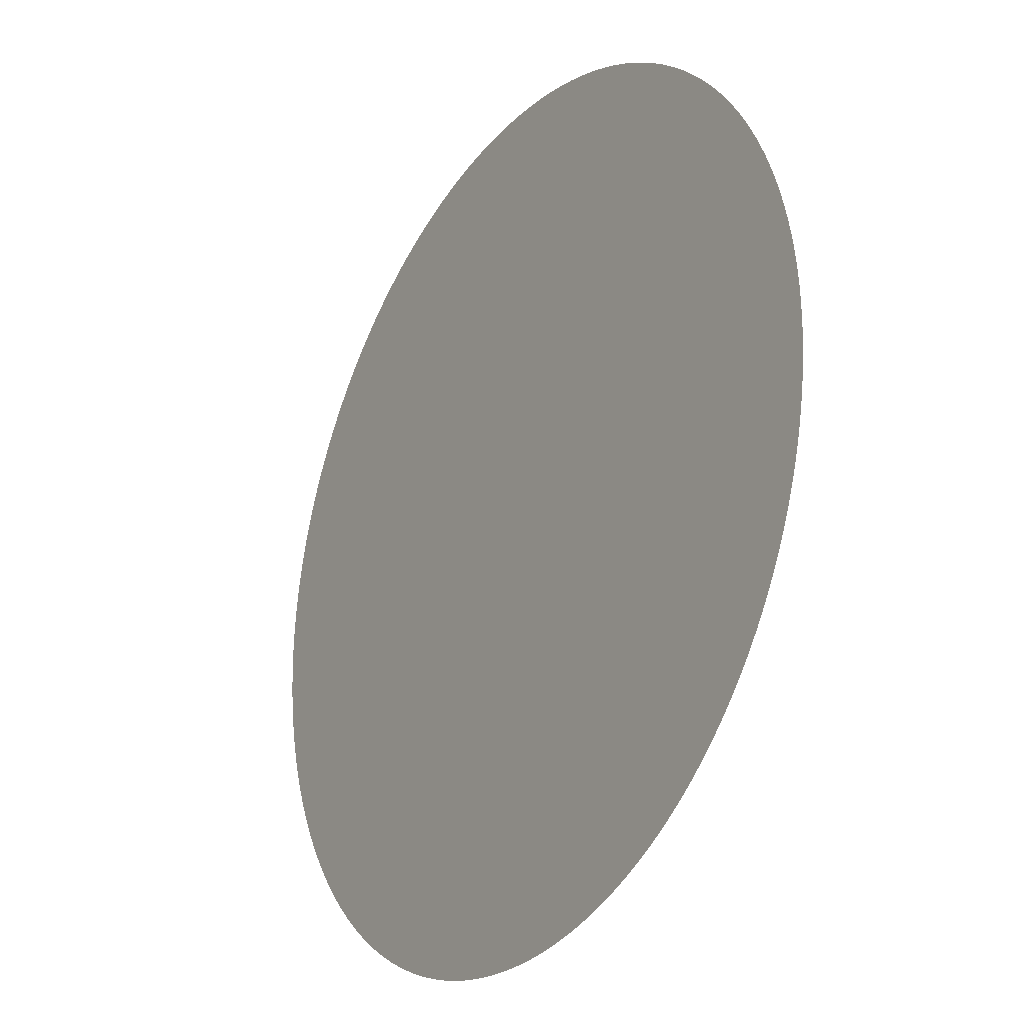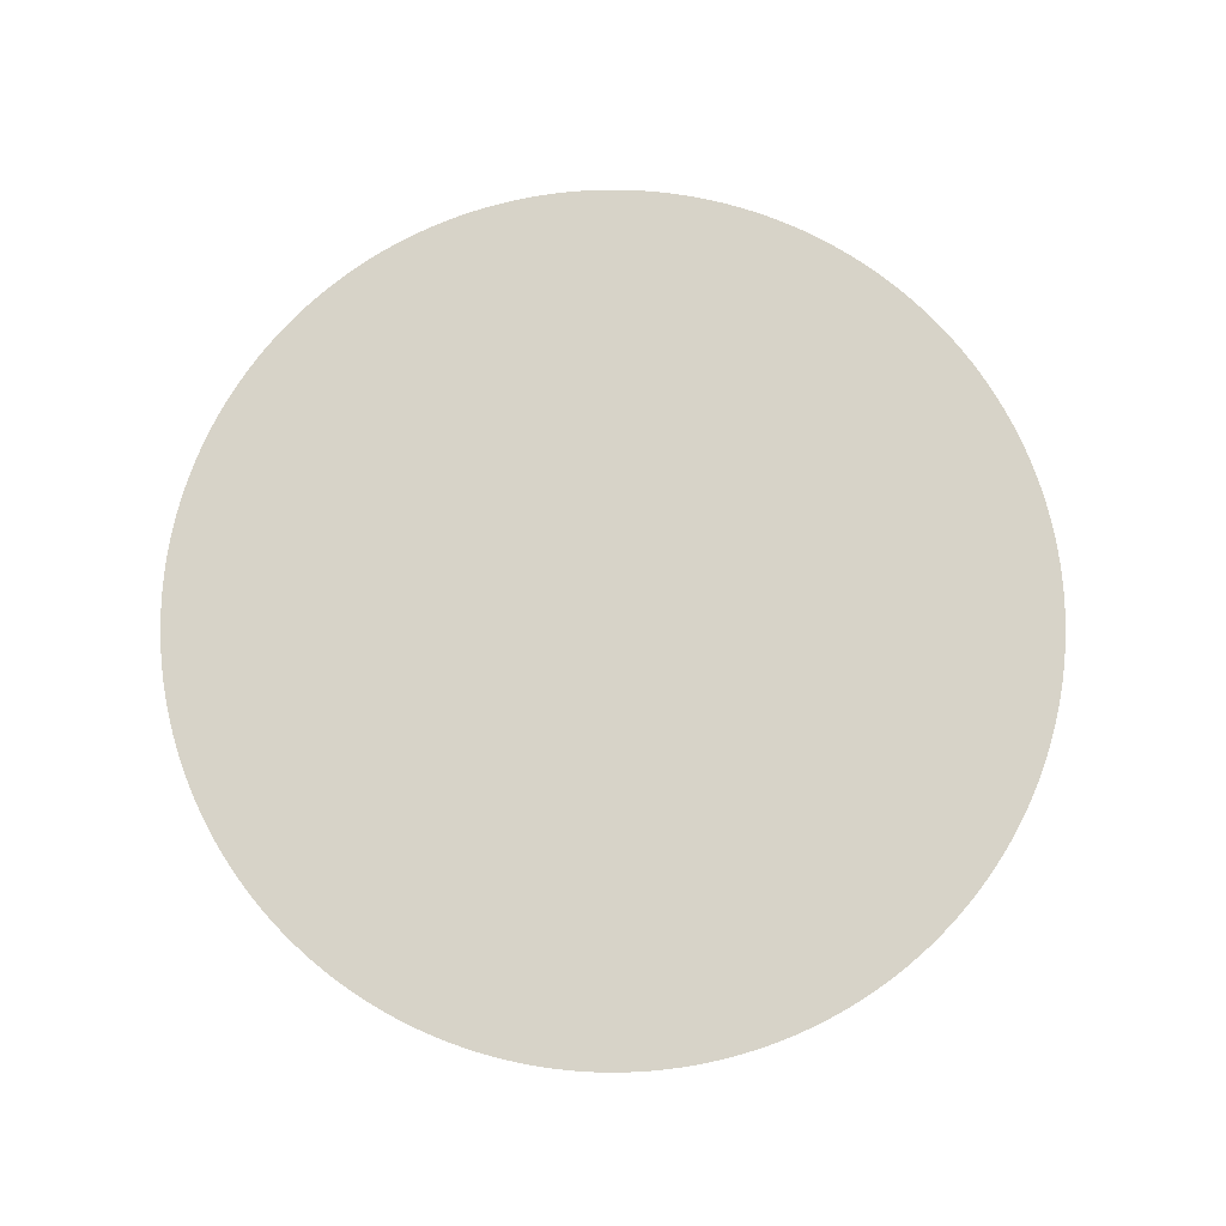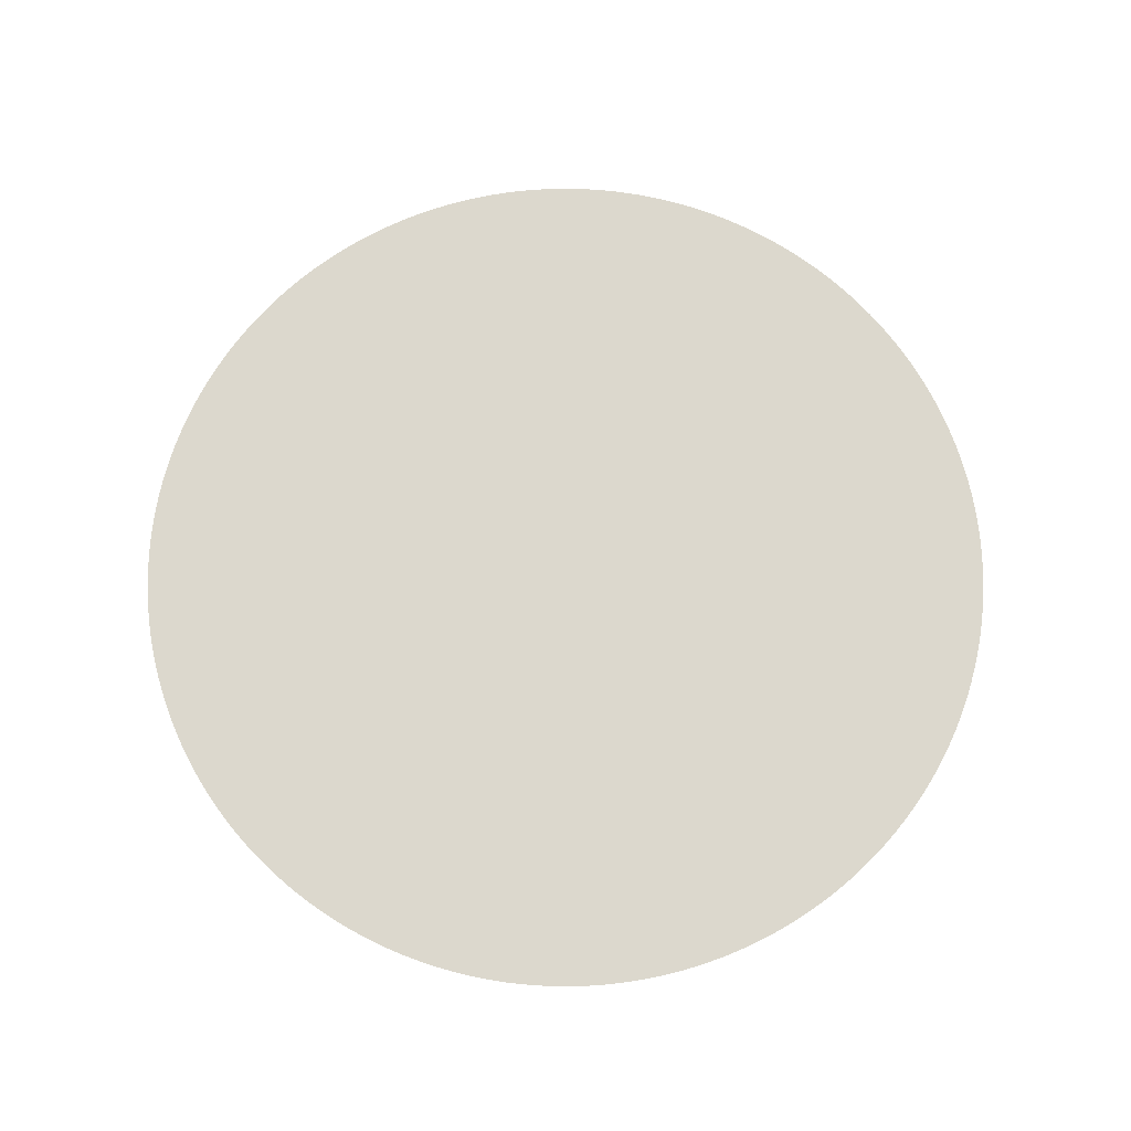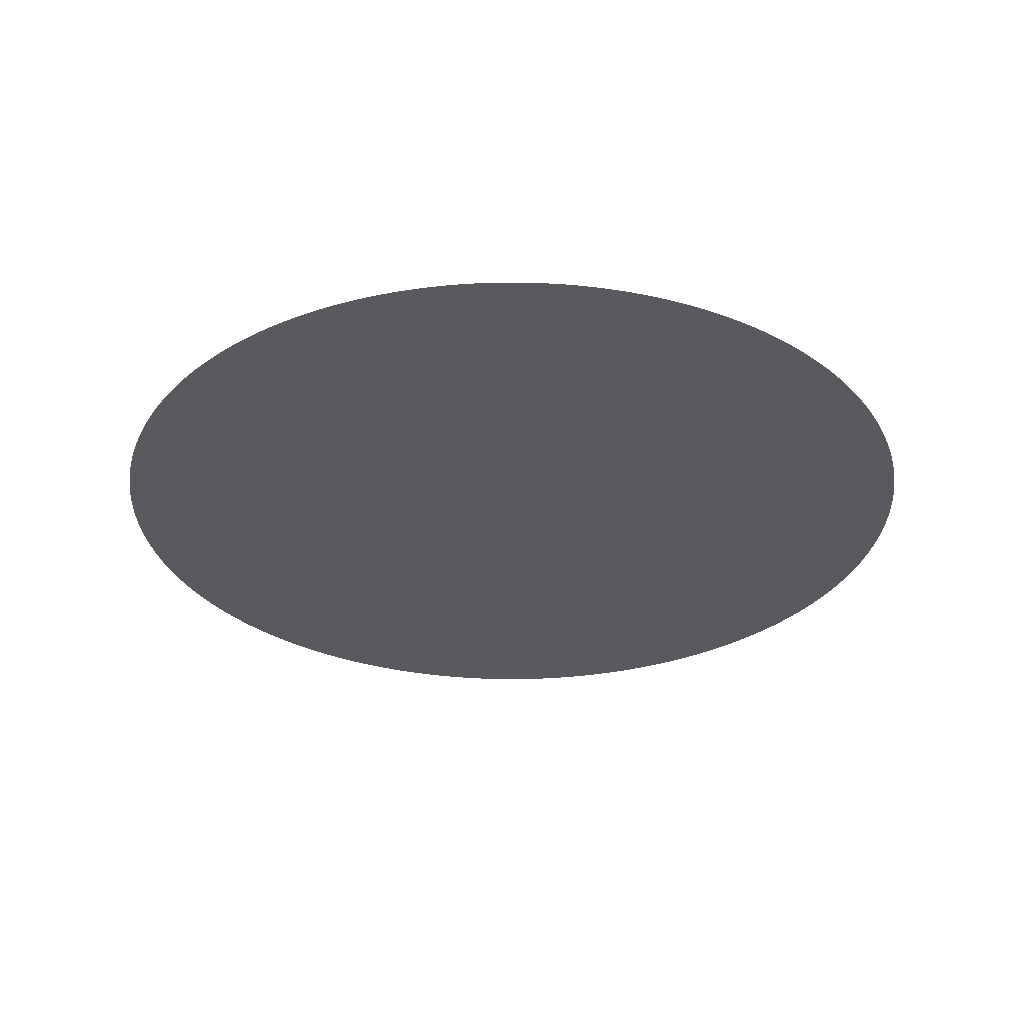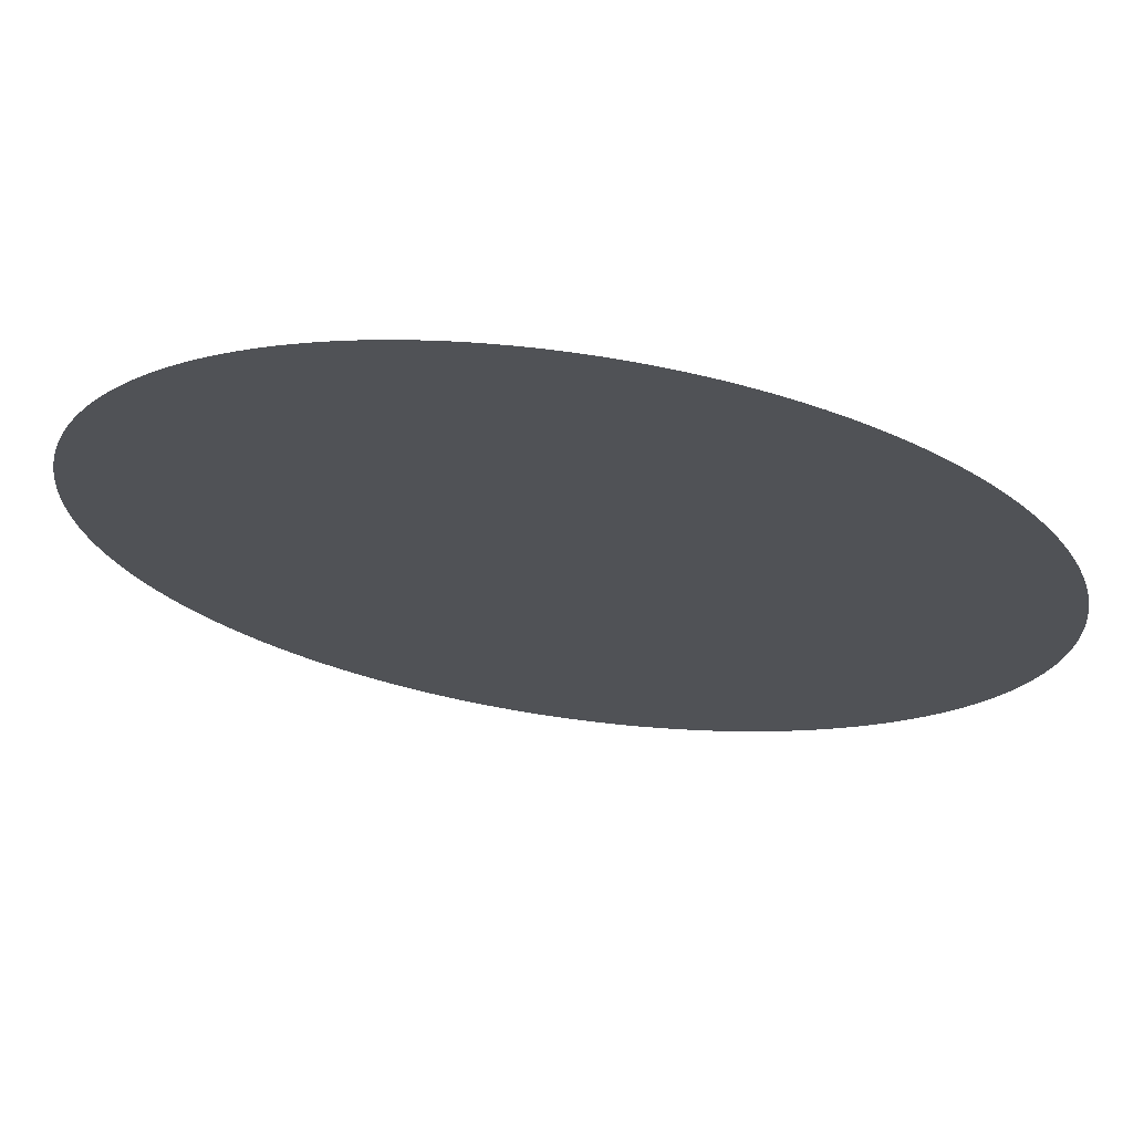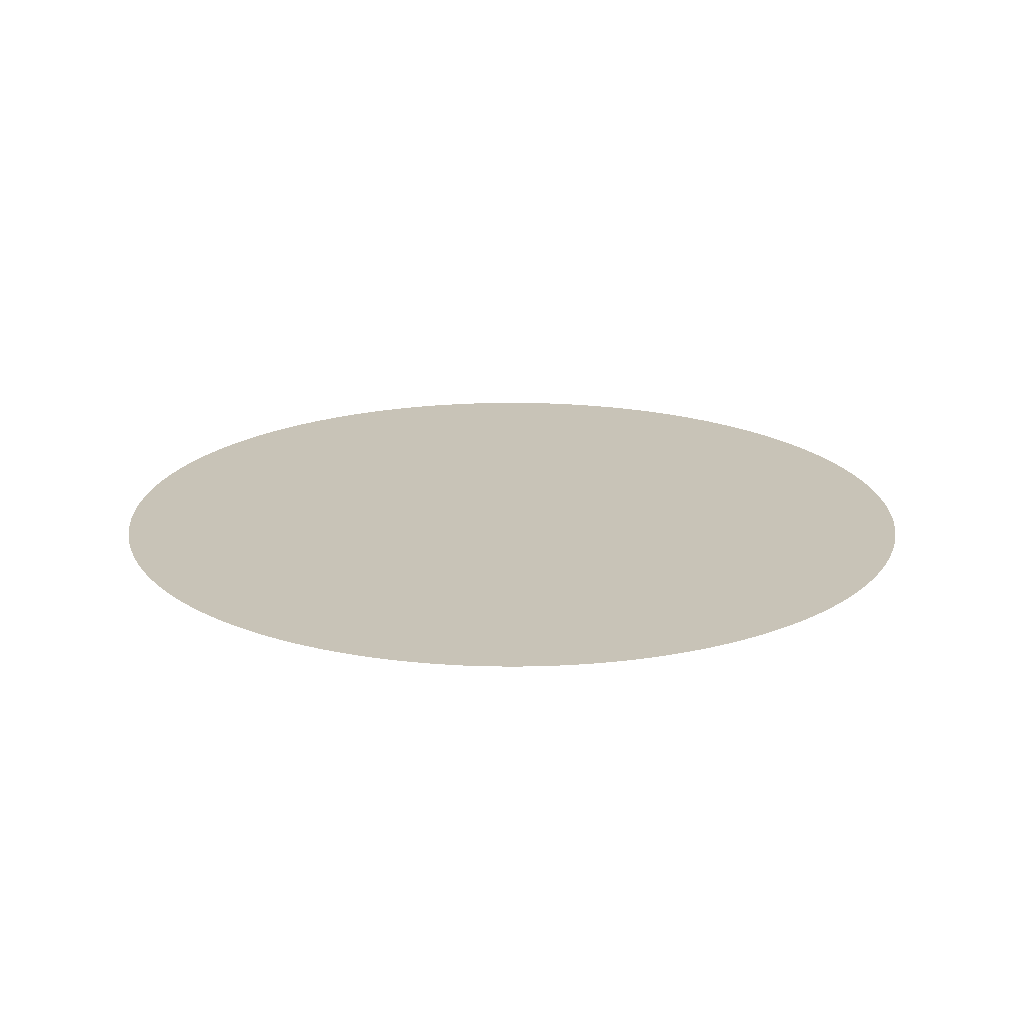
<metadata>
{"format":"obj","ext":"obj","renderer":"f3d","projection":"perspective","resolution":1024,"background":"white","views":[{"elev":-25.4,"azim":57.6,"up":"+Z"},{"elev":77.0,"azim":-30.1,"up":"+Y"},{"elev":72.4,"azim":-152.5,"up":"+Y"},{"elev":-30.8,"azim":-106.2,"up":"+Y"},{"elev":69.8,"azim":-171.9,"up":"+Z"},{"elev":19.8,"azim":135.7,"up":"+Y"}]}
</metadata>
<code>
o Cylinder_Cylinder.014
v 0 0 -2
v 0.06282 0 -1.999
v 0.1256 0 -1.996
v 0.1882 0 -1.991
v 0.2507 0 -1.984
v 0.3129 0 -1.975
v 0.3748 0 -1.965
v 0.4363 0 -1.952
v 0.4974 0 -1.937
v 0.558 0 -1.921
v 0.618 0 -1.902
v 0.6775 0 -1.882
v 0.7362 0 -1.86
v 0.7943 0 -1.836
v 0.8516 0 -1.81
v 0.908 0 -1.782
v 0.9635 0 -1.753
v 1.018 0 -1.721
v 1.072 0 -1.689
v 1.124 0 -1.654
v 1.176 0 -1.618
v 1.226 0 -1.58
v 1.275 0 -1.541
v 1.323 0 -1.5
v 1.369 0 -1.458
v 1.414 0 -1.414
v 1.458 0 -1.369
v 1.5 0 -1.323
v 1.541 0 -1.275
v 1.58 0 -1.226
v 1.618 0 -1.176
v 1.654 0 -1.124
v 1.689 0 -1.072
v 1.721 0 -1.018
v 1.753 0 -0.9635
v 1.782 0 -0.908
v 1.81 0 -0.8516
v 1.836 0 -0.7943
v 1.86 0 -0.7362
v 1.882 0 -0.6775
v 1.902 0 -0.618
v 1.921 0 -0.558
v 1.937 0 -0.4974
v 1.952 0 -0.4363
v 1.965 0 -0.3748
v 1.975 0 -0.3129
v 1.984 0 -0.2507
v 1.991 0 -0.1882
v 1.996 0 -0.1256
v 1.999 0 -0.06282
v 2 0 1e-06
v 1.999 0 0.06282
v 1.996 0 0.1256
v 1.991 0 0.1882
v 1.984 0 0.2507
v 1.975 0 0.3129
v 1.965 0 0.3748
v 1.952 0 0.4363
v 1.937 0 0.4974
v 1.921 0 0.558
v 1.902 0 0.618
v 1.882 0 0.6775
v 1.86 0 0.7362
v 1.836 0 0.7943
v 1.81 0 0.8516
v 1.782 0 0.908
v 1.753 0 0.9635
v 1.721 0 1.018
v 1.689 0 1.072
v 1.654 0 1.124
v 1.618 0 1.176
v 1.58 0 1.226
v 1.541 0 1.275
v 1.5 0 1.323
v 1.458 0 1.369
v 1.414 0 1.414
v 1.369 0 1.458
v 1.323 0 1.5
v 1.275 0 1.541
v 1.226 0 1.58
v 1.176 0 1.618
v 1.124 0 1.654
v 1.072 0 1.689
v 1.018 0 1.721
v 0.9635 0 1.753
v 0.908 0 1.782
v 0.8516 0 1.81
v 0.7943 0 1.836
v 0.7362 0 1.86
v 0.6775 0 1.882
v 0.618 0 1.902
v 0.558 0 1.921
v 0.4974 0 1.937
v 0.4363 0 1.952
v 0.3748 0 1.965
v 0.3129 0 1.975
v 0.2507 0 1.984
v 0.1882 0 1.991
v 0.1256 0 1.996
v 0.06282 0 1.999
v -2e-06 0 2
v -0.06282 0 1.999
v -0.1256 0 1.996
v -0.1882 0 1.991
v -0.2507 0 1.984
v -0.3129 0 1.975
v -0.3748 0 1.965
v -0.4363 0 1.952
v -0.4974 0 1.937
v -0.558 0 1.921
v -0.618 0 1.902
v -0.6775 0 1.882
v -0.7363 0 1.86
v -0.7943 0 1.836
v -0.8516 0 1.81
v -0.908 0 1.782
v -0.9635 0 1.753
v -1.018 0 1.721
v -1.072 0 1.689
v -1.124 0 1.654
v -1.176 0 1.618
v -1.226 0 1.58
v -1.275 0 1.541
v -1.323 0 1.5
v -1.369 0 1.458
v -1.414 0 1.414
v -1.458 0 1.369
v -1.5 0 1.323
v -1.541 0 1.275
v -1.58 0 1.226
v -1.618 0 1.176
v -1.654 0 1.124
v -1.689 0 1.072
v -1.721 0 1.018
v -1.753 0 0.9635
v -1.782 0 0.908
v -1.81 0 0.8516
v -1.836 0 0.7943
v -1.86 0 0.7362
v -1.882 0 0.6775
v -1.902 0 0.618
v -1.921 0 0.558
v -1.937 0 0.4974
v -1.952 0 0.4363
v -1.965 0 0.3748
v -1.975 0 0.3129
v -1.984 0 0.2507
v -1.991 0 0.1882
v -1.996 0 0.1256
v -1.999 0 0.06282
v -2 0 -3e-06
v -1.999 0 -0.06282
v -1.996 0 -0.1256
v -1.991 0 -0.1882
v -1.984 0 -0.2507
v -1.975 0 -0.3129
v -1.965 0 -0.3748
v -1.952 0 -0.4363
v -1.937 0 -0.4974
v -1.921 0 -0.558
v -1.902 0 -0.618
v -1.882 0 -0.6775
v -1.86 0 -0.7363
v -1.836 0 -0.7943
v -1.81 0 -0.8516
v -1.782 0 -0.908
v -1.753 0 -0.9635
v -1.721 0 -1.018
v -1.689 0 -1.072
v -1.654 0 -1.124
v -1.618 0 -1.176
v -1.58 0 -1.226
v -1.541 0 -1.275
v -1.5 0 -1.323
v -1.458 0 -1.369
v -1.414 0 -1.414
v -1.369 0 -1.458
v -1.323 0 -1.5
v -1.275 0 -1.541
v -1.226 0 -1.58
v -1.176 0 -1.618
v -1.124 0 -1.654
v -1.072 0 -1.689
v -1.018 0 -1.721
v -0.9635 0 -1.753
v -0.908 0 -1.782
v -0.8516 0 -1.81
v -0.7943 0 -1.836
v -0.7362 0 -1.86
v -0.6775 0 -1.882
v -0.618 0 -1.902
v -0.558 0 -1.921
v -0.4974 0 -1.937
v -0.4363 0 -1.952
v -0.3748 0 -1.965
v -0.3129 0 -1.975
v -0.2507 0 -1.984
v -0.1882 0 -1.991
v -0.1256 0 -1.996
v -0.06282 0 -1.999
f 187 123 59
f 3 2 199
f 1 200 199
f 199 198 195
f 197 196 195
f 195 194 193
f 193 192 191
f 191 190 189
f 189 188 191
f 187 186 183
f 185 184 183
f 183 182 181
f 181 180 179
f 179 178 177
f 177 176 179
f 175 174 171
f 173 172 171
f 171 170 169
f 169 168 167
f 167 166 163
f 165 164 163
f 163 162 161
f 161 160 159
f 159 158 157
f 157 156 159
f 155 154 153
f 153 152 151
f 151 150 149
f 149 148 147
f 147 146 143
f 145 144 143
f 143 142 141
f 141 140 143
f 139 138 137
f 137 136 139
f 135 134 131
f 133 132 131
f 131 130 127
f 129 128 127
f 127 126 123
f 125 124 123
f 123 122 121
f 121 120 123
f 119 118 117
f 117 116 115
f 115 114 113
f 113 112 115
f 111 110 109
f 109 108 107
f 107 106 105
f 105 104 103
f 103 102 101
f 101 100 99
f 99 98 97
f 97 96 99
f 95 94 93
f 93 92 95
f 91 90 89
f 89 88 87
f 87 86 83
f 85 84 83
f 83 82 81
f 81 80 83
f 79 78 77
f 77 76 75
f 75 74 73
f 73 72 75
f 71 70 67
f 69 68 67
f 67 66 63
f 65 64 63
f 63 62 61
f 61 60 59
f 59 58 55
f 57 56 55
f 55 54 53
f 53 52 51
f 51 50 49
f 49 48 51
f 47 46 45
f 45 44 43
f 43 42 39
f 41 40 39
f 39 38 37
f 37 36 35
f 35 34 31
f 33 32 31
f 31 30 29
f 29 28 31
f 27 26 25
f 25 24 27
f 23 22 21
f 21 20 23
f 19 18 17
f 17 16 19
f 15 14 11
f 13 12 11
f 11 10 7
f 9 8 7
f 7 6 5
f 5 4 7
f 2 1 199
f 198 197 195
f 195 193 187
f 191 188 187
f 186 185 183
f 183 181 187
f 179 176 175
f 174 173 171
f 171 169 167
f 166 165 163
f 163 161 159
f 159 156 155
f 155 153 151
f 151 149 155
f 146 145 143
f 143 140 139
f 139 136 135
f 134 133 131
f 130 129 127
f 126 125 123
f 123 120 119
f 119 117 123
f 115 112 111
f 111 109 115
f 107 105 99
f 103 101 99
f 99 96 95
f 95 92 91
f 91 89 83
f 86 85 83
f 83 80 79
f 79 77 75
f 75 72 71
f 70 69 67
f 66 65 63
f 63 61 67
f 58 57 55
f 55 53 51
f 51 48 47
f 47 45 51
f 42 41 39
f 39 37 43
f 34 33 31
f 31 28 27
f 27 24 23
f 23 20 19
f 19 16 15
f 14 13 11
f 10 9 7
f 7 4 3
f 3 199 187
f 193 191 187
f 187 181 179
f 179 175 171
f 171 167 163
f 163 159 171
f 155 149 147
f 147 143 155
f 139 135 123
f 131 127 123
f 123 117 115
f 115 109 107
f 105 103 99
f 99 95 107
f 89 87 83
f 83 79 75
f 75 71 59
f 67 61 59
f 59 55 43
f 51 45 43
f 43 37 35
f 35 31 43
f 27 23 19
f 19 15 11
f 11 7 187
f 199 195 187
f 187 179 171
f 171 159 155
f 155 143 139
f 135 131 123
f 123 115 91
f 107 95 91
f 91 83 75
f 71 67 59
f 55 51 43
f 43 31 27
f 27 19 187
f 7 3 187
f 187 171 155
f 155 139 123
f 115 107 91
f 91 75 59
f 59 43 27
f 19 11 187
f 187 155 123
f 123 91 59
f 59 27 187

</code>
